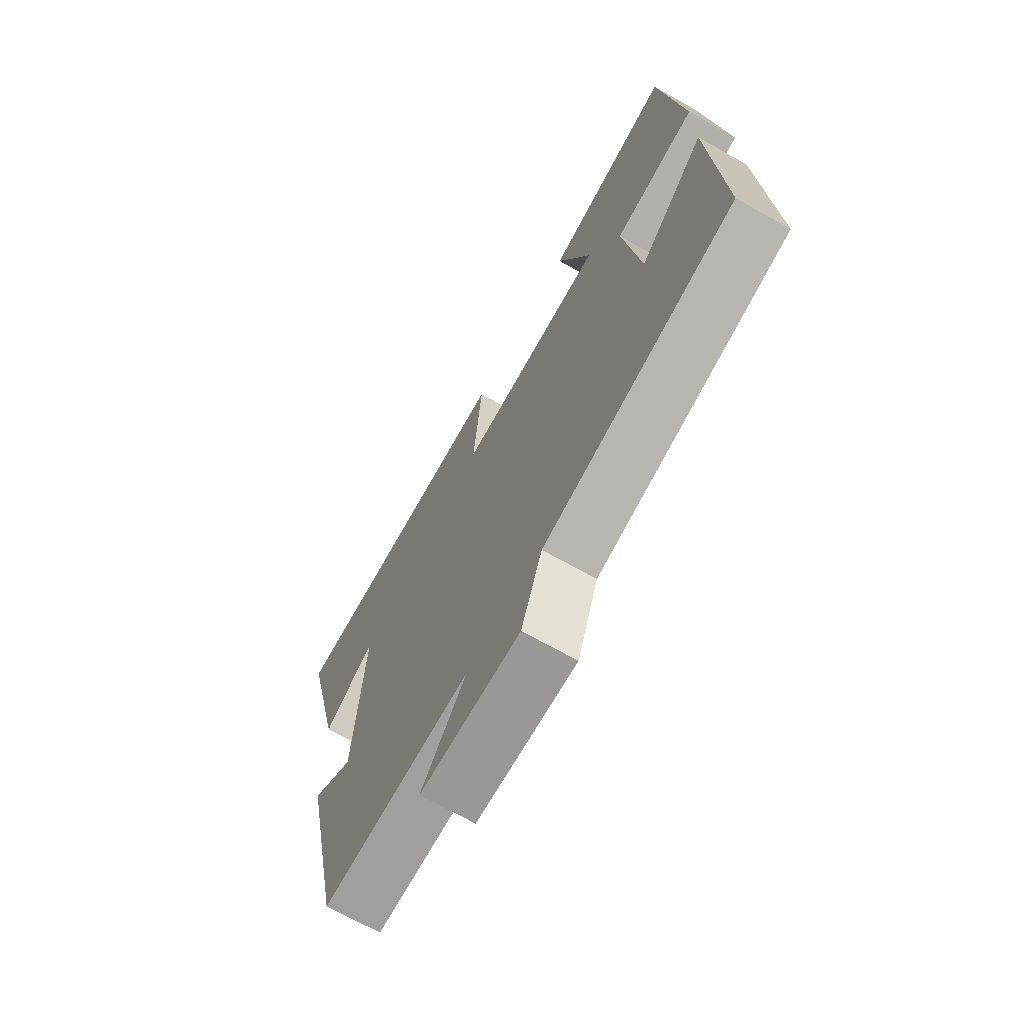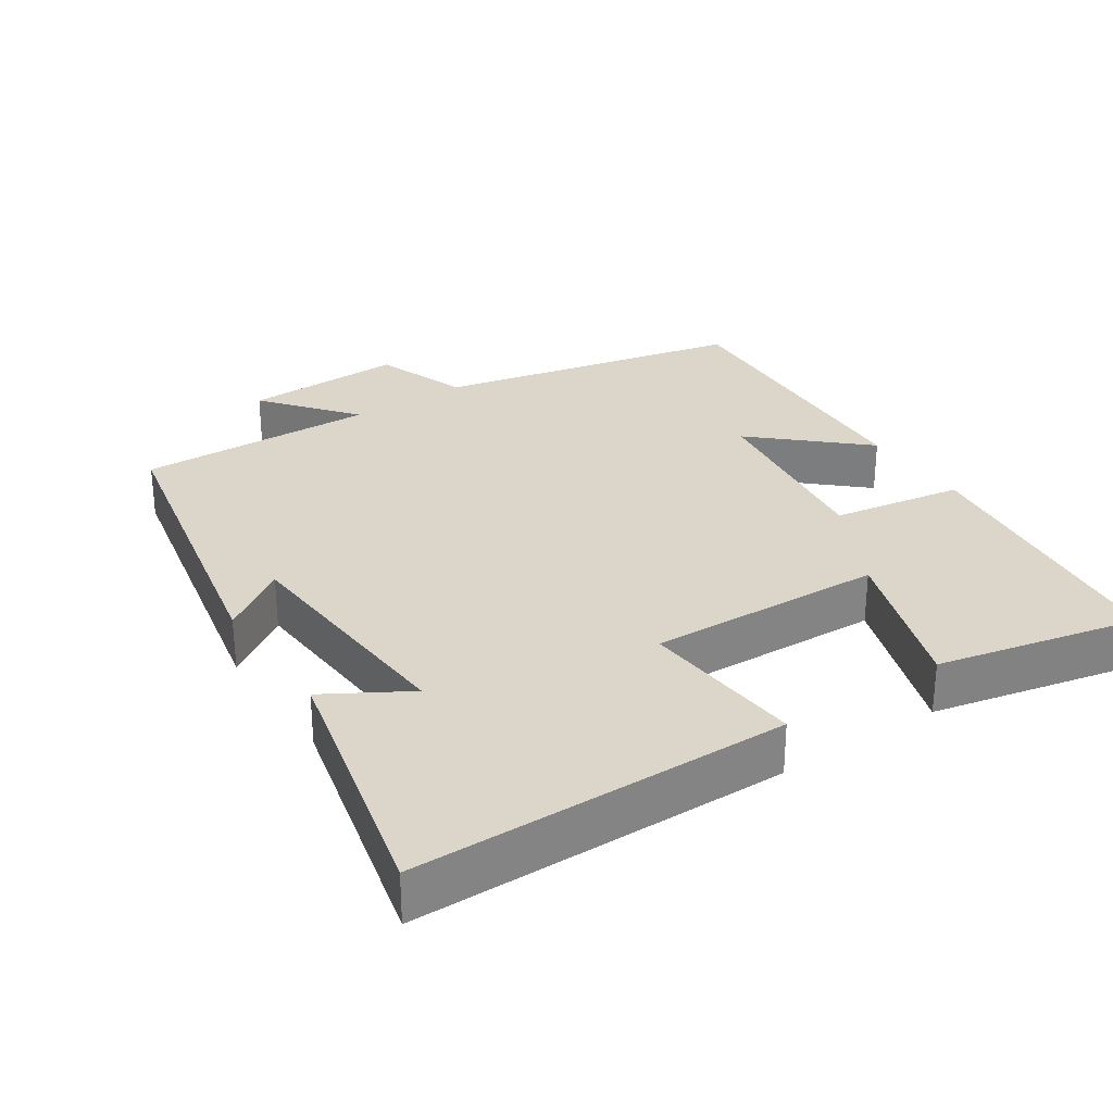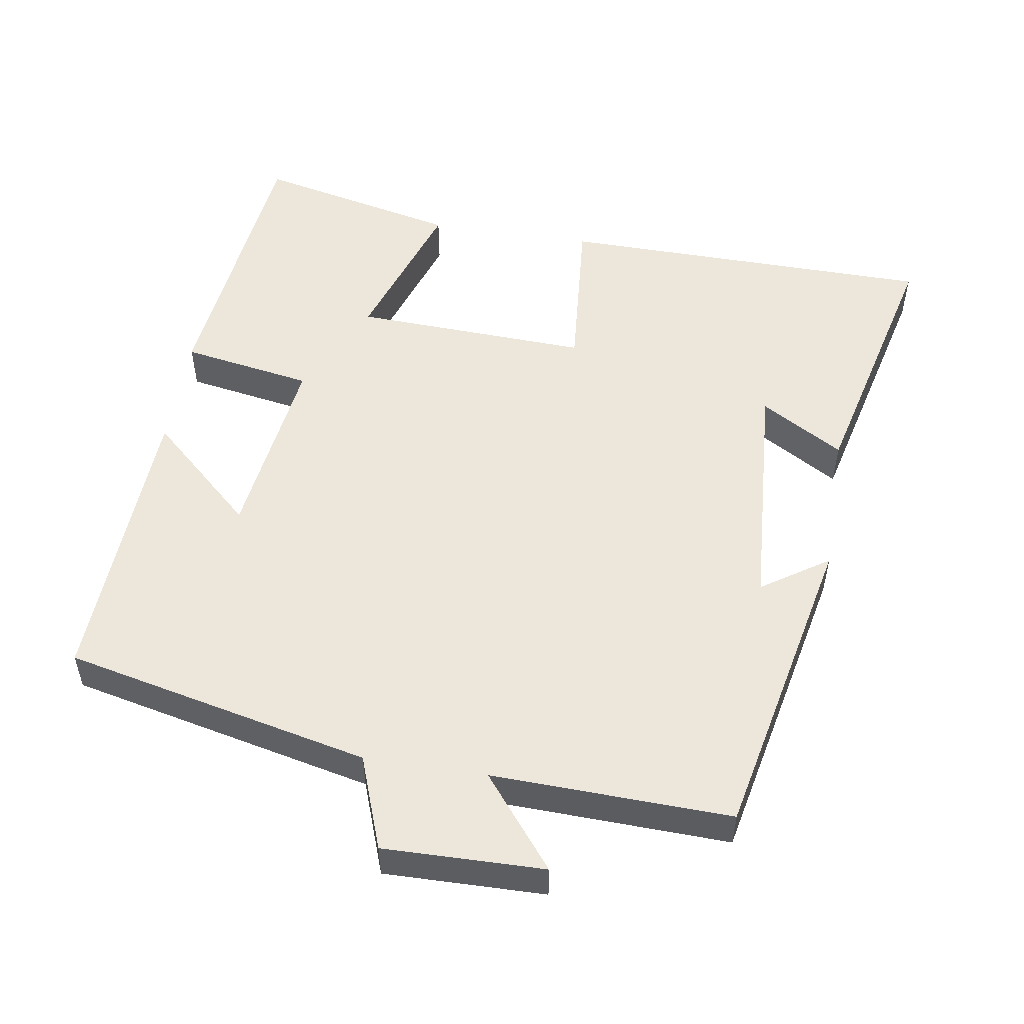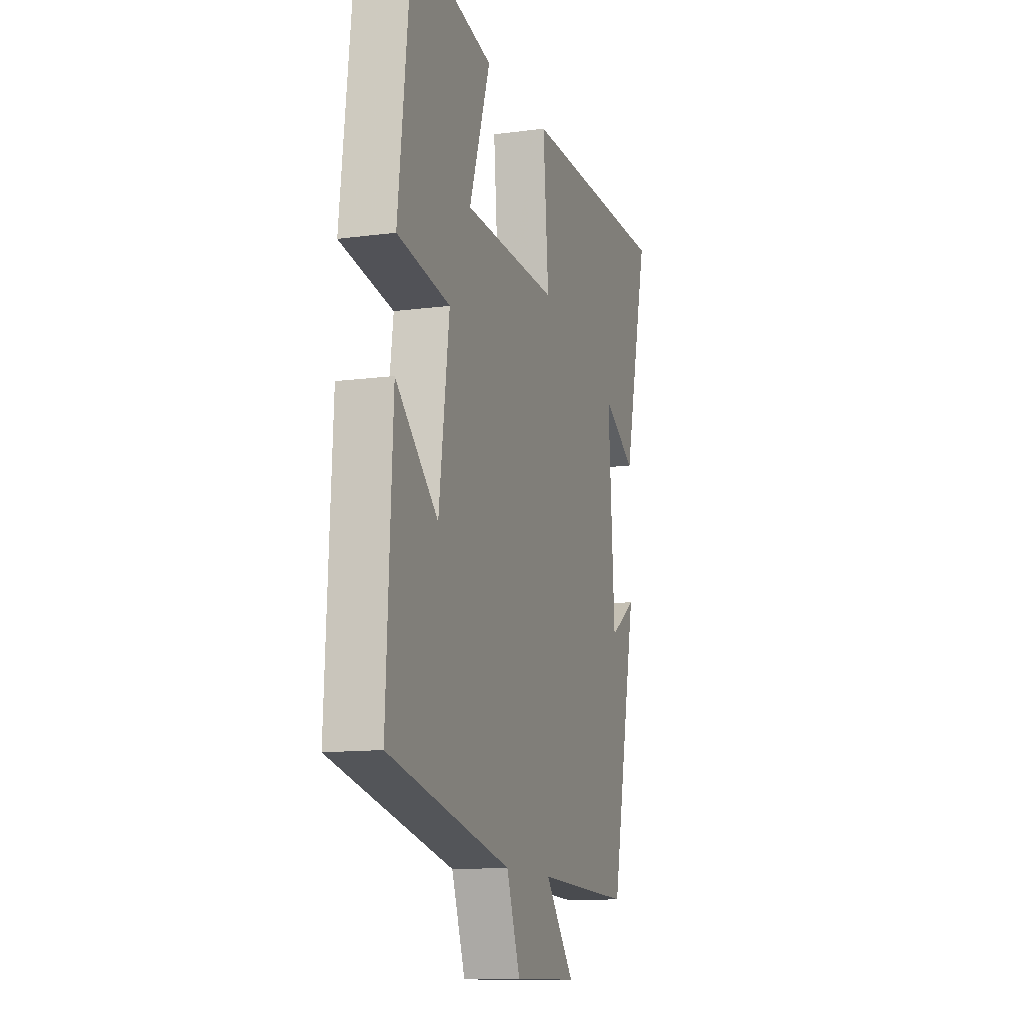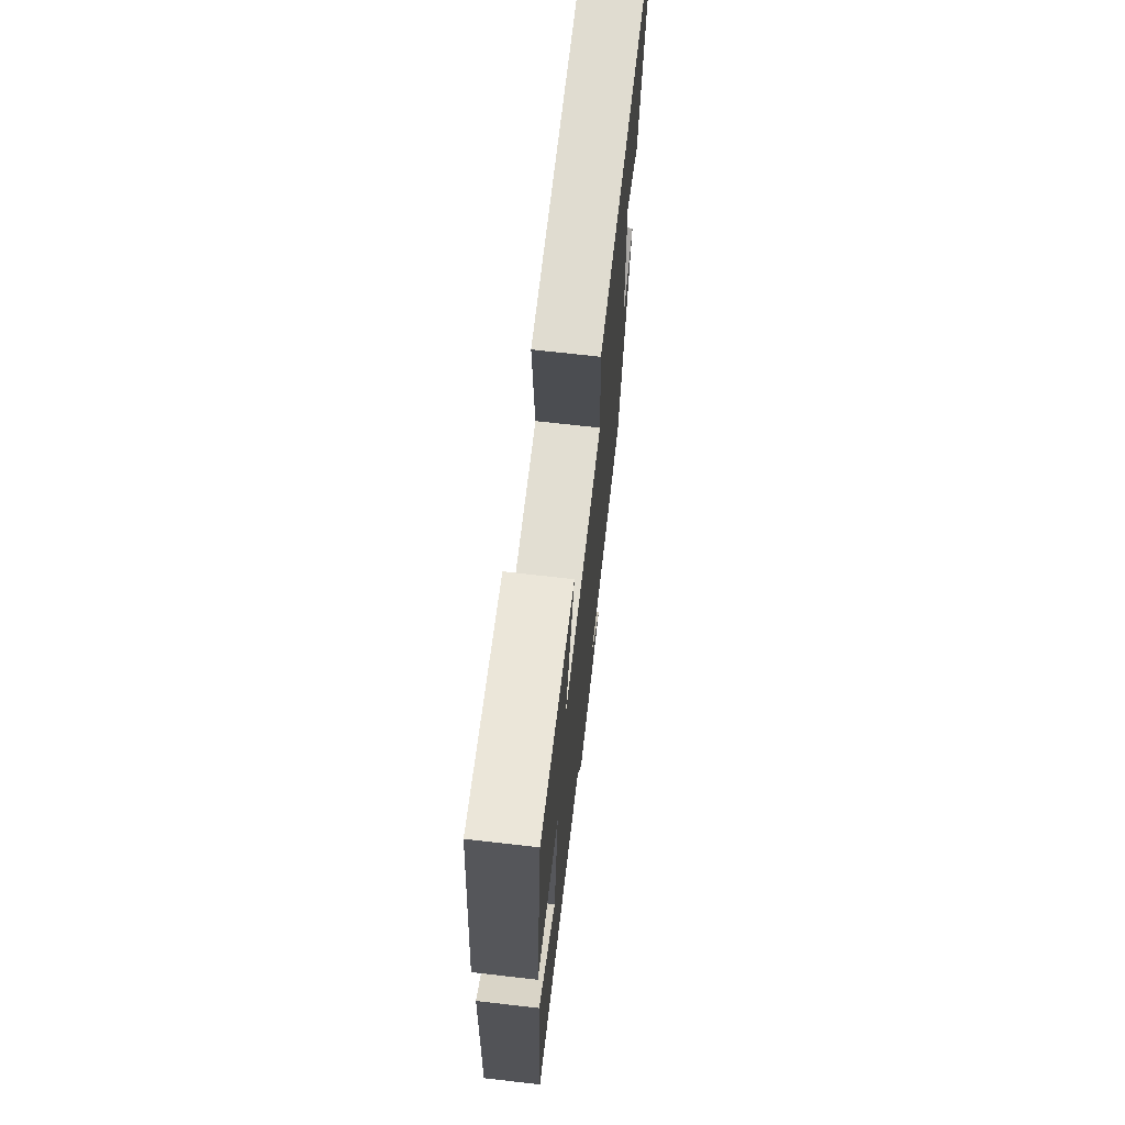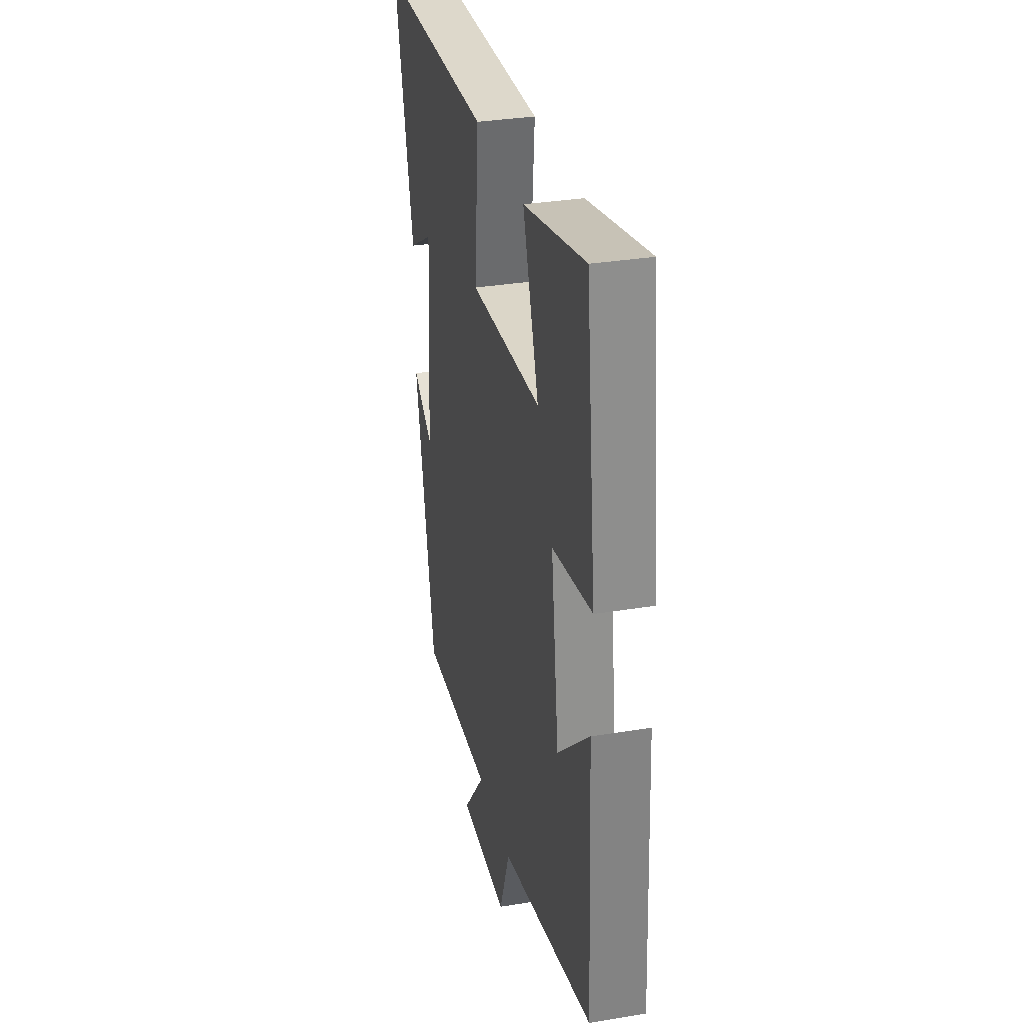
<metadata>
{"format":"obj","ext":"obj","renderer":"f3d","projection":"perspective","resolution":1024,"background":"white","views":[{"elev":-69.6,"azim":60.6,"up":"+Z"},{"elev":29.7,"azim":-33.8,"up":"+Y"},{"elev":52.7,"azim":-171.0,"up":"+Y"},{"elev":-12.2,"azim":107.6,"up":"+Z"},{"elev":70.3,"azim":96.5,"up":"+Z"},{"elev":32.2,"azim":76.9,"up":"+Z"}]}
</metadata>
<code>
v 0.521 0.07 -0.405
v 0.095 0.07 -0.5
v 0.048 0.07 -0.63
v -0.176 0.07 -0.626
v -0.075 0.07 -0.5
v -0.408 0.07 -0.511
v -0.5 0.07 -0.075
v -0.407 0.07 -0.137
v -0.385 0.07 0.199
v -0.5 0.07 0.131
v -0.588 0.07 0.493
v -0.064 0.07 0.5
v -0.083 0.07 0.271
v 0.245 0.07 0.285
v 0.172 0.07 0.5
v 0.454 0.07 0.563
v 0.5 0.07 0.17
v 0.318 0.07 0.139
v 0.354 0.07 -0.127
v 0.5 0.07 0.006
v 0.521 0 -0.405
v 0.095 0 -0.5
v 0.048 0 -0.63
v -0.176 0 -0.626
v -0.075 0 -0.5
v -0.408 0 -0.511
v -0.5 0 -0.075
v -0.407 0 -0.137
v -0.385 0 0.199
v -0.5 0 0.131
v -0.588 0 0.493
v -0.064 0 0.5
v -0.083 0 0.271
v 0.245 0 0.285
v 0.172 0 0.5
v 0.454 0 0.563
v 0.5 0 0.17
v 0.318 0 0.139
v 0.354 0 -0.127
v 0.5 0 0.006
f 19 20 1 2
f 18 19 2
f 16 17 18
f 15 16 18
f 14 15 18
f 18 2 3
f 14 18 3
f 13 14 3
f 11 12 13
f 9 10 11
f 9 11 13
f 8 9 13 3
f 5 6 7 8
f 3 4 5
f 3 5 8
f 22 21 40 39
f 22 39 38
f 38 37 36
f 38 36 35
f 38 35 34
f 23 22 38
f 23 38 34
f 23 34 33
f 33 32 31
f 31 30 29
f 33 31 29
f 23 33 29 28
f 28 27 26 25
f 25 24 23
f 28 25 23
f 1 21 22 2
f 2 22 23 3
f 3 23 24 4
f 4 24 25 5
f 5 25 26 6
f 6 26 27 7
f 7 27 28 8
f 8 28 29 9
f 9 29 30 10
f 10 30 31 11
f 11 31 32 12
f 12 32 33 13
f 13 33 34 14
f 14 34 35 15
f 15 35 36 16
f 16 36 37 17
f 17 37 38 18
f 18 38 39 19
f 19 39 40 20
f 20 40 21 1

</code>
